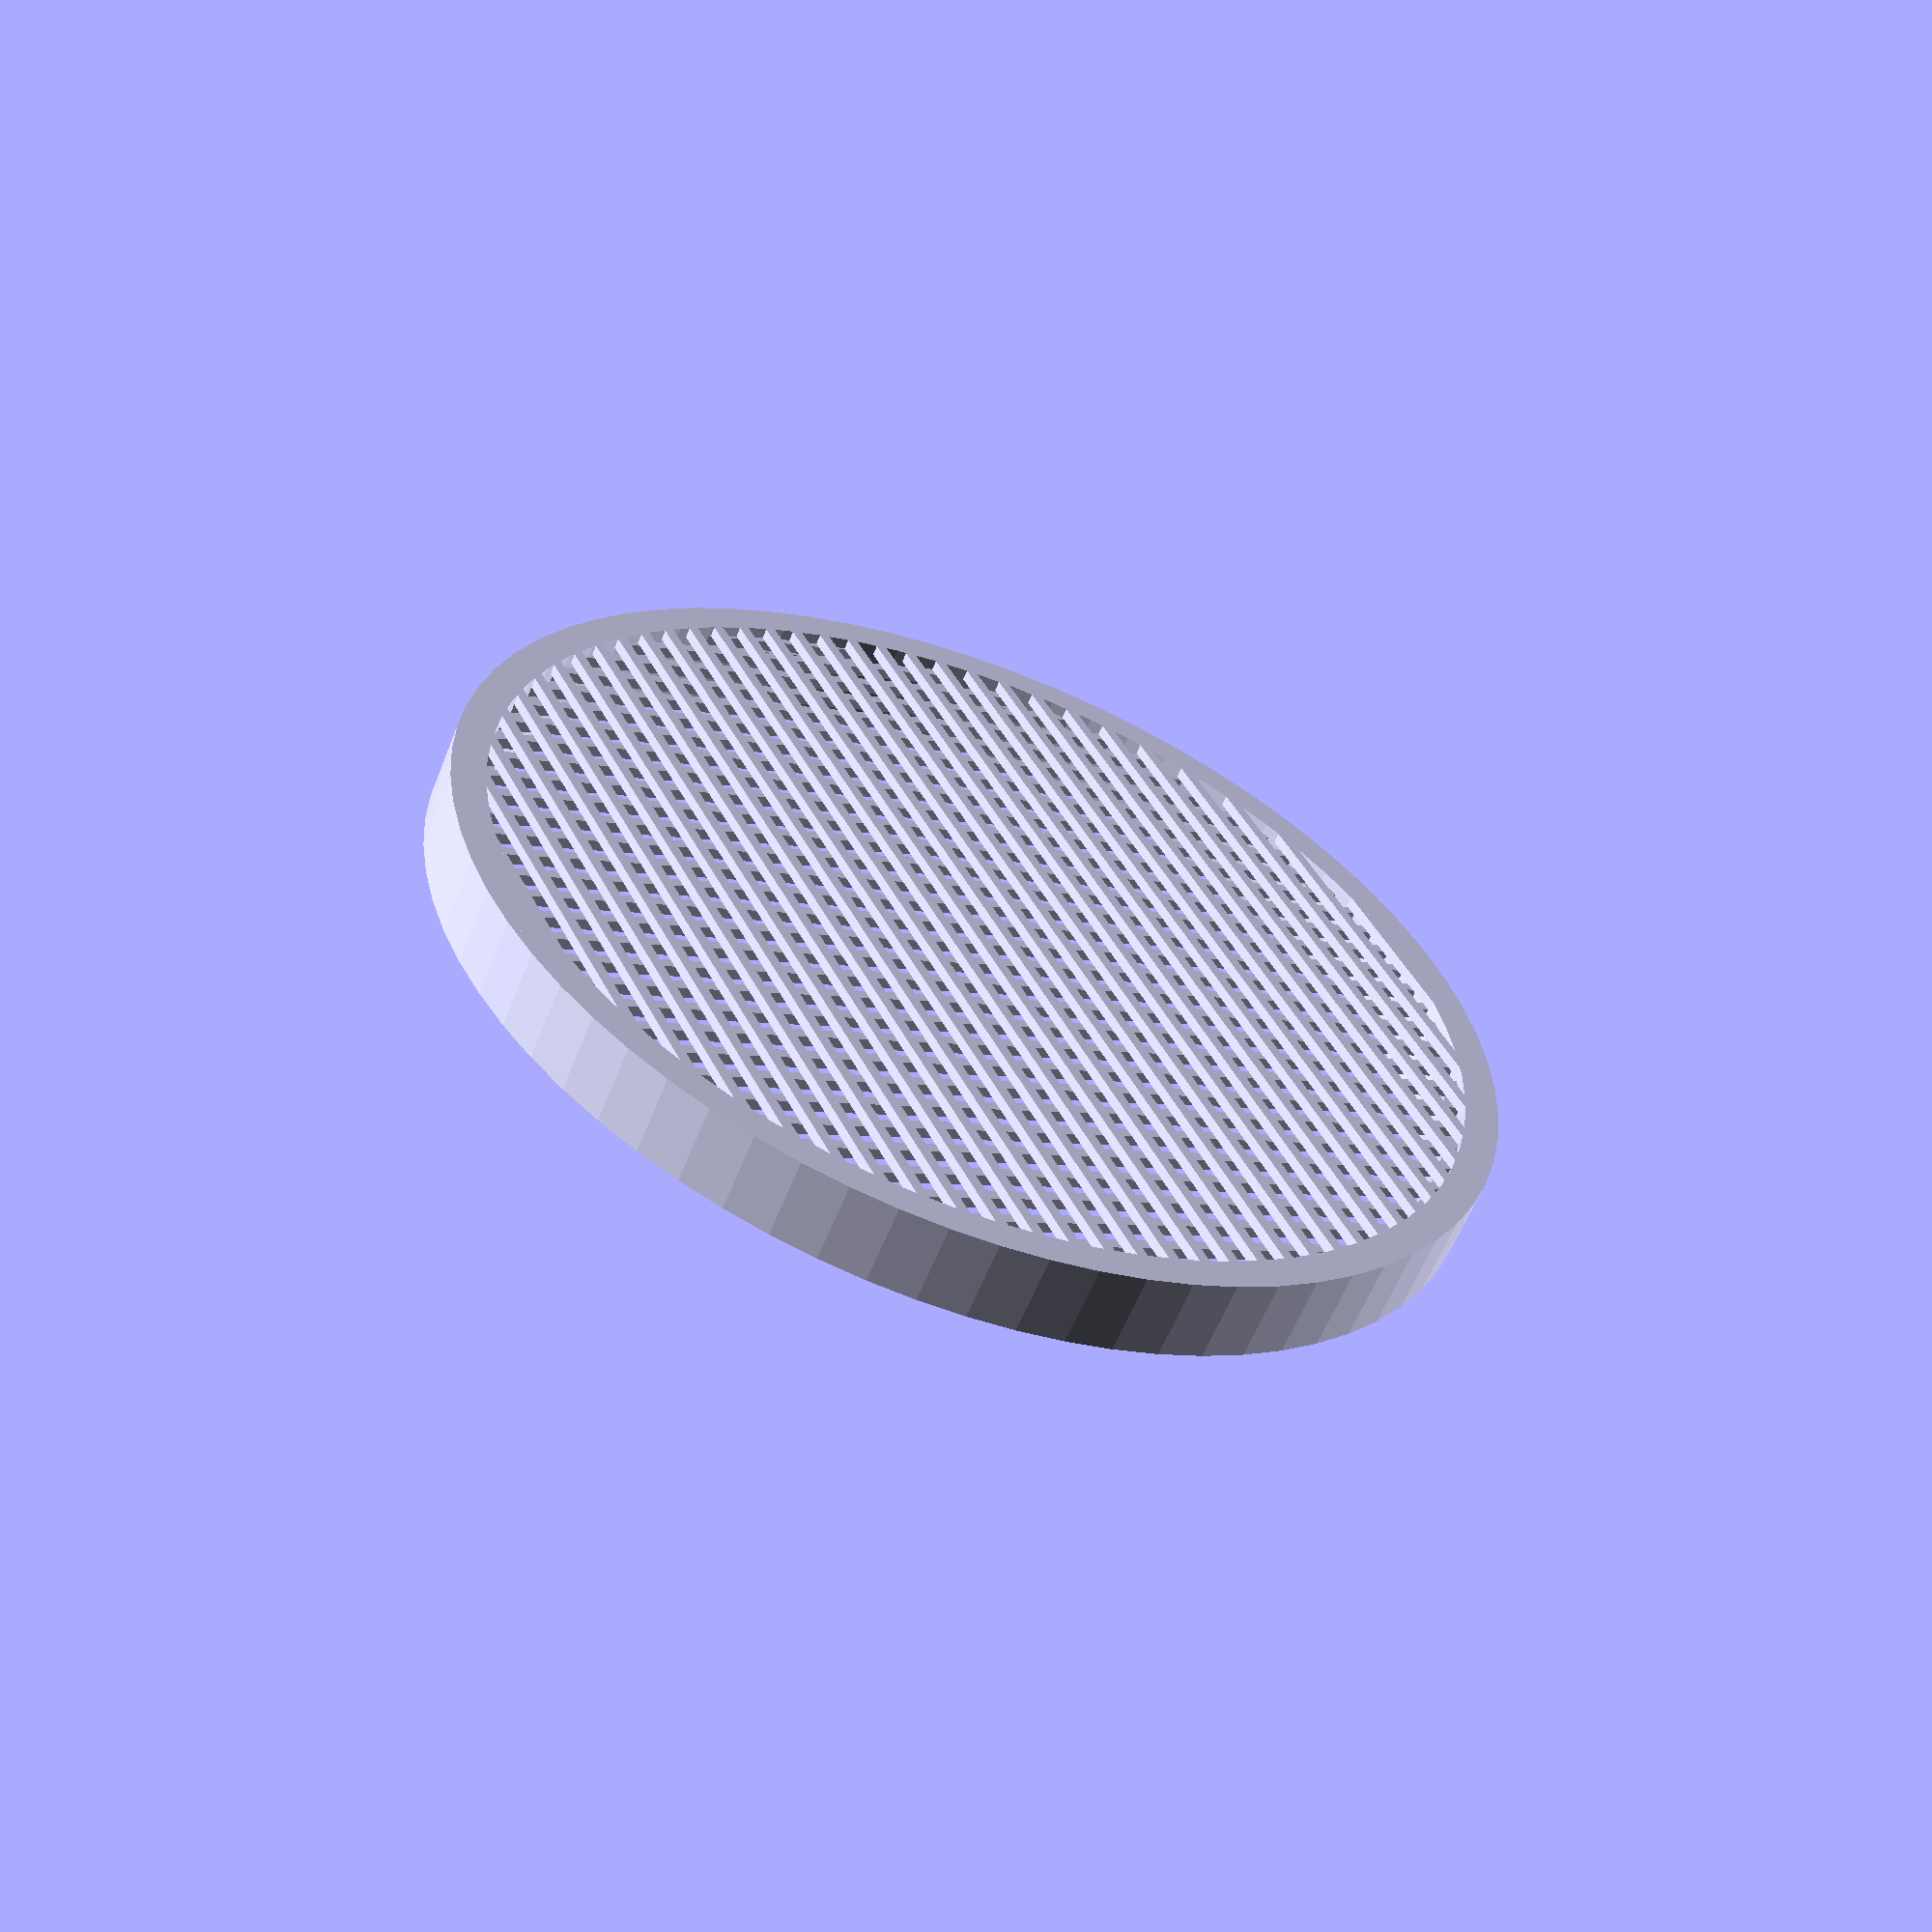
<openscad>
/* Customizable sieve by DrLex and contributors, formerly thing:2578935
 * based on Sieve (or Seive?) by pcstru (thing:341357).
 * Released under Creative Commons - Attribution - Share Alike license
 * https://github.com/DrLex0/print3D-customizable-sieve
 * Version 2.5, 2023/08
 */

shape = "round"; // [round,square,heart]

// All dimensions are in millimeters. For square shape, this is the length of one side. For heart shape, this is the
// width and depth of the heart.
outer_diameter = 40; //[5.0:.1:250.0]

// Additional X dimension length for creating elongated shapes (rectangles or ellipses). Not applicable to heart shape.
stretch = 0.0; //[0:.1:250.0]

// Width of the filter wires. You shouldn't try to go below your nozzle diameter, although it might work within certain
// limits.
strand_width = .4; //[.10:.01:10.00]

// Thickness (height) of the filter wires. If 'Offset strands' is enabled, the filter grid will be twice this thick.
strand_thickness = .4; //[.10:.01:5]

// Spacing between filter wires, i.e. hole size.
gap_size = .8; //[.10:.01:10.00]

// Rotation (in degrees) of filter wires in relation to shape.
grid_rotation = 0; // [0:1:90]

// Thickness (width) of the outer rim (will increase with height if taper > 1).
rim_thickness = 1.7; //[.3:.01:5]

// Total height of the outer rim.
rim_height = 3; //[0:.1:50]

// Taper of the tube: scale factor of top versus bottom contour. Not applicable to heart shape.
taper = 1; //[1:0.01:3]

// If yes, the wires will be placed in different layers, which leads to a quicker and possibly better print, especially
// when using thin strands.
offset_strands = "yes"; // [yes,no]

// For most accurate results with thin strands, set this to your first layer height. This will ensure the strands only
// start printing from the second layer, avoiding any problems due to the first layer being squished, or using a wider
// extrusion, etc.
lift_strands = 0; //[0.00:.01:2.00]

// Shift origin of the grid, percentage of grid pattern size (100% shift is same as 0% shift)
shift_x = 0; //[0:1:99]
shift_y = 0; //[0:1:99]

// Number of segments for round shape, low values can be used to obtain polygons that fit inside a circle of the
// specified outer diameter. For instance, 3 yields a triangle. Also affects heart shape.
$fn = 72; //[3:1:256]

/* [Hidden] */
shift_x_abs = (gap_size + strand_width) * shift_x / 100;
shift_y_abs = (gap_size + strand_width) * shift_y / 100;

module flat_heart(r_x, r_y, thick, inside)
{
    // radius + 2 * square
    s_x = (r_x * 2) / 1.5;
    b = s_x / 2;
    w = thick * 2;

    if (inside == 1)
    {
        translate([ -r_x, -r_x, 0 ]) union()
        {
            square(s_x);
            translate([ b, s_x, 0 ]) circle(d = s_x);
            translate([ s_x, b, 0 ]) circle(d = s_x);
        }
    }
    else
    {
        translate([ -r_x, -r_x, 0 ]) difference()
        {
            union()
            {
                square(s_x);
                translate([ b, s_x, 0 ]) circle(d = s_x);
                translate([ s_x, b, 0 ]) circle(d = s_x);
            }
            translate([ w / 2, w / 2 ]) square([ s_x - (w / 2), s_x - w ]);
            translate([ w / 2, w / 2 ]) square([ s_x - w, s_x - (w / 2) ]);
            translate([ b, s_x, 0 ]) circle(d = s_x - w);
            translate([ s_x, b, 0 ]) circle(d = s_x - w);
        }
    }
}

// A tube:
// - hollow if inside == 0,
// - the inside volume if inside == 1,
// - else the outside volume.
// Taper applies to the entire shape, so wall thickness will vary if taper != 1.
module tube(r_x, r_y, thick, height, taper, inside = 0)
{
    if (shape == "round")
    {
        stretchx = r_x / r_y;
        linear_extrude(height = height, convexity = 4, scale = taper)
        {
            if (inside == 0)
            {
                difference()
                {
                    scale(1 / stretchx) scale([ stretchx, 1 ]) circle(r = r_x);
                    offset(delta = -thick) scale(1 / stretchx) scale([ stretchx, 1 ]) circle(r = r_x);
                }
            }
            else if (inside == 1)
            {
                scale(1 / stretchx) offset(delta = -thick) scale([ stretchx, 1 ]) circle(r = r_x);
            }
            else
            {
                scale(1 / stretchx) scale([ stretchx, 1 ]) circle(r = r_x);
            }
        }
    }
    else if (shape == "heart")
    {
        linear_extrude(height = height) flat_heart(r_x, r_y, thick, inside);
    }
    else
    {
        linear_extrude(height = height, convexity = 4, scale = taper)
        {
            if (inside == 0)
            {
                difference()
                {
                    square([ 2 * r_x, 2 * r_y ], center = true);
                    square([ 2 * (r_x - thick), 2 * (r_y - thick) ], center = true);
                }
            }
            else if (inside == 1)
            {
                square([ 2 * (r_x - thick), 2 * (r_y - thick) ], center = true);
            }
            else
            {
                square([ 2 * r_x, 2 * r_y ], center = true);
            }
        }
    }
}

// Grid
module grid(width, length, strand_width, strand_thick, gap, do_offset, sh_x, sh_y)
{
    wh = width / 2;
    lh = length / 2;
    // Let's enforce symmetry just for the heck of it
    wh_align = (strand_width + gap) * floor(wh / (strand_width + gap)) + strand_width + gap / 2;
    lh_align = (strand_width + gap) * floor(lh / (strand_width + gap)) + strand_width + gap / 2;

    for (iy = [-wh_align:strand_width + gap:wh_align])
    {
        translate([ -lh, iy + sh_y, 0 ]) cube([ length, strand_width, strand_thick ]);
    }

    for (ix = [-lh_align:strand_width + gap:lh_align])
    {
        if (do_offset == "yes")
        {
            translate([ ix + sh_x, -wh, strand_thick ]) cube([ strand_width, width, strand_thick ]);
        }
        else
        {
            translate([ ix + sh_x, -wh, 0 ]) cube([ strand_width, width, strand_thick ]);
        }
    }
}

// Module  : Sieve
// Params :
// 	od_x = outer X dimension of the cylinder or rectangle
// 	od_y = outer Y dimension of the cylinder or rectangle
// 	strand_width = width of grid strands
// 	strand_thick = thickness of grid strands
// 	gap = gap between strands
// 	rim_thick = thickness of outer rim
// 	rim_height = height of outer rim
// 	do_offset = offset the strands ("yes" or "no")
// 	sh_x and sh_y = shift the grid over these distances
//
//
module sieve(od_x, od_y, strand_width, strand_thick, gap, rim_thick, rim_height, taper, do_offset, sh_x, sh_y)
{
    or_x = od_x / 2;
    or_y = od_y / 2;
    upper_height = (do_offset == "yes") ? rim_height - 2 * strand_thick - lift_strands + .01
                                        : rim_height - strand_thick - lift_strands + .01;
    upper_start = (do_offset == "yes") ? 2 * strand_thick - .01 : strand_thick - .01;

    // Add .01 margin to ensure good overlap, avoid non-manifold
    if (lift_strands > 0)
    {
        tube(or_x, or_y, rim_thick, lift_strands + .01, 1);
    }
    translate([ 0, 0, lift_strands ])
    {
        // Generate larger grid and then trim it to the outer shape, minus some margin.
        // However, don't make it way larger because this will needlessly increase computing time.
        intersection()
        {
            rotate([ 0, 0, grid_rotation ])
                grid(od_y * 1.2, od_x * 1.2, strand_width, strand_thick, gap, do_offset, sh_x, sh_y);
            translate([ 0, 0, -.01 ]) tube(or_x, or_y, .1, rim_height + 2 * strand_thick + .1, 1, 1);
        }

        translate([ 0, 0, upper_start ]) tube(or_x, or_y, rim_thick, upper_height, taper);
    }

    tube(or_x, or_y, rim_thick - .4, rim_height - upper_height, 1);
}

sieve(outer_diameter + stretch, outer_diameter, strand_width, strand_thickness, gap_size, rim_thickness, rim_height,
      taper, offset_strands, shift_x_abs, shift_y_abs);
</openscad>
<views>
elev=58.6 azim=296.2 roll=158.6 proj=p view=wireframe
</views>
